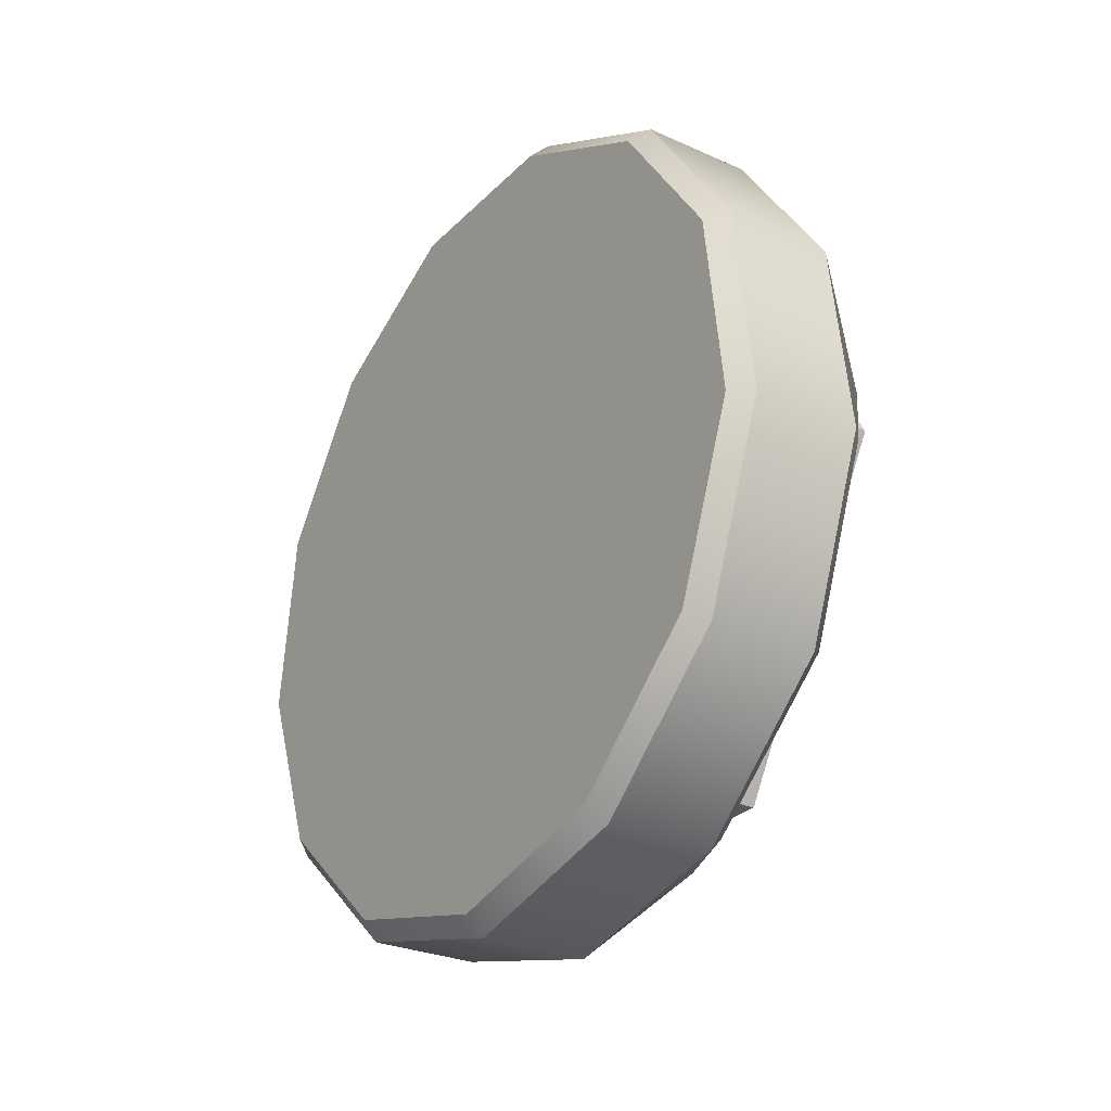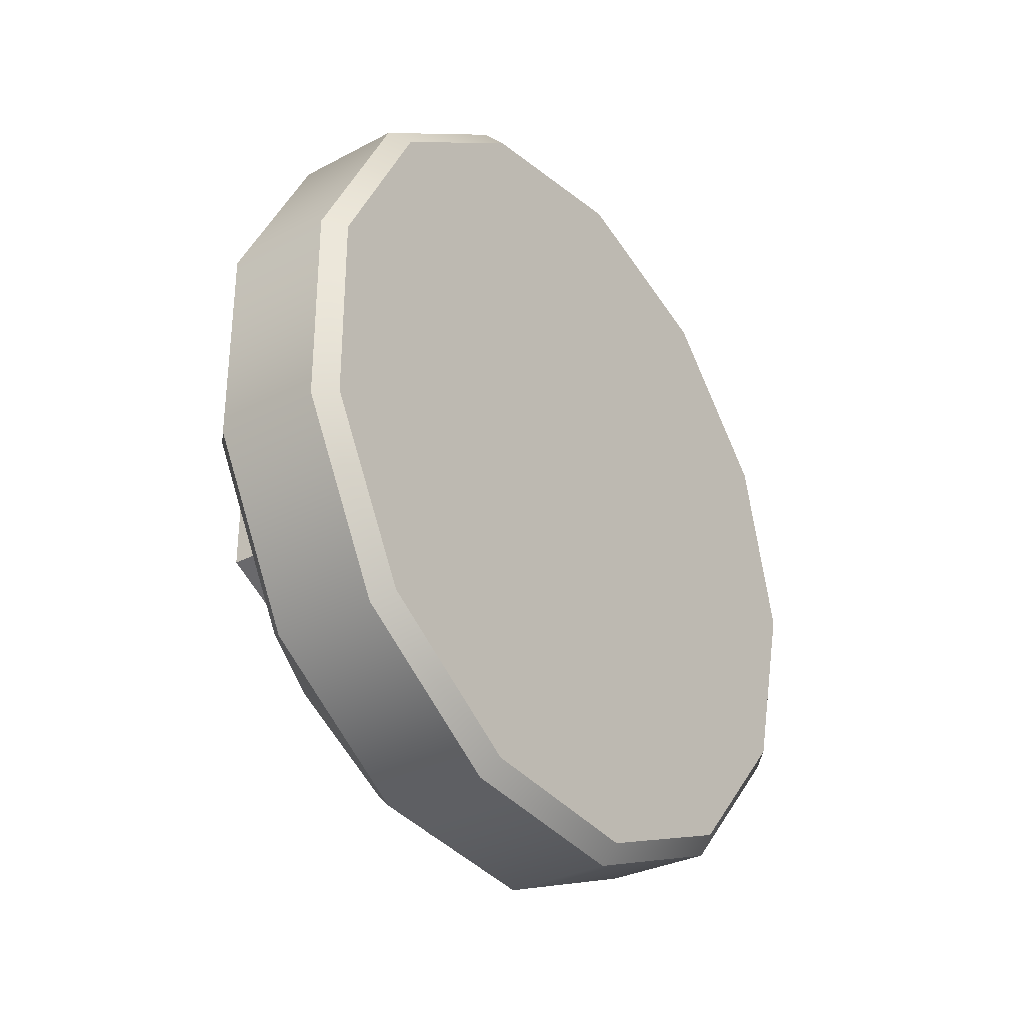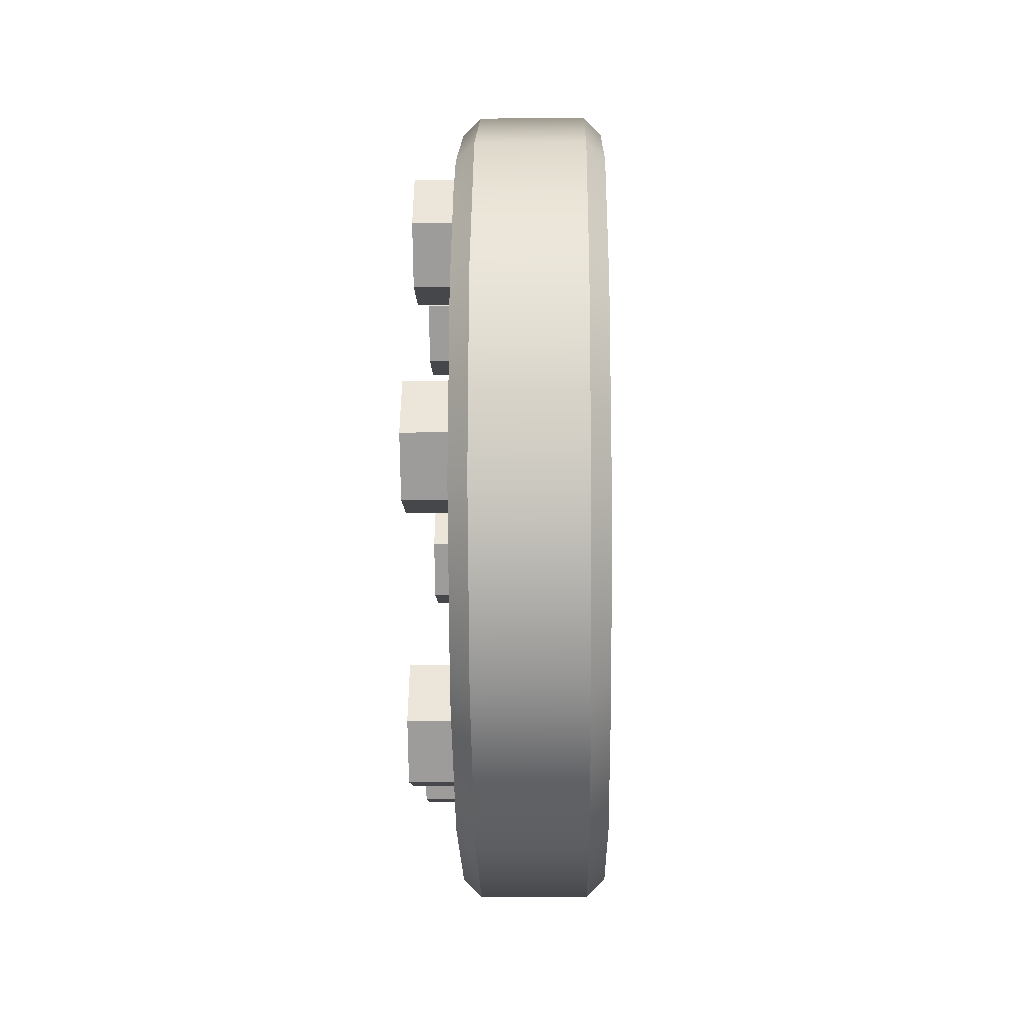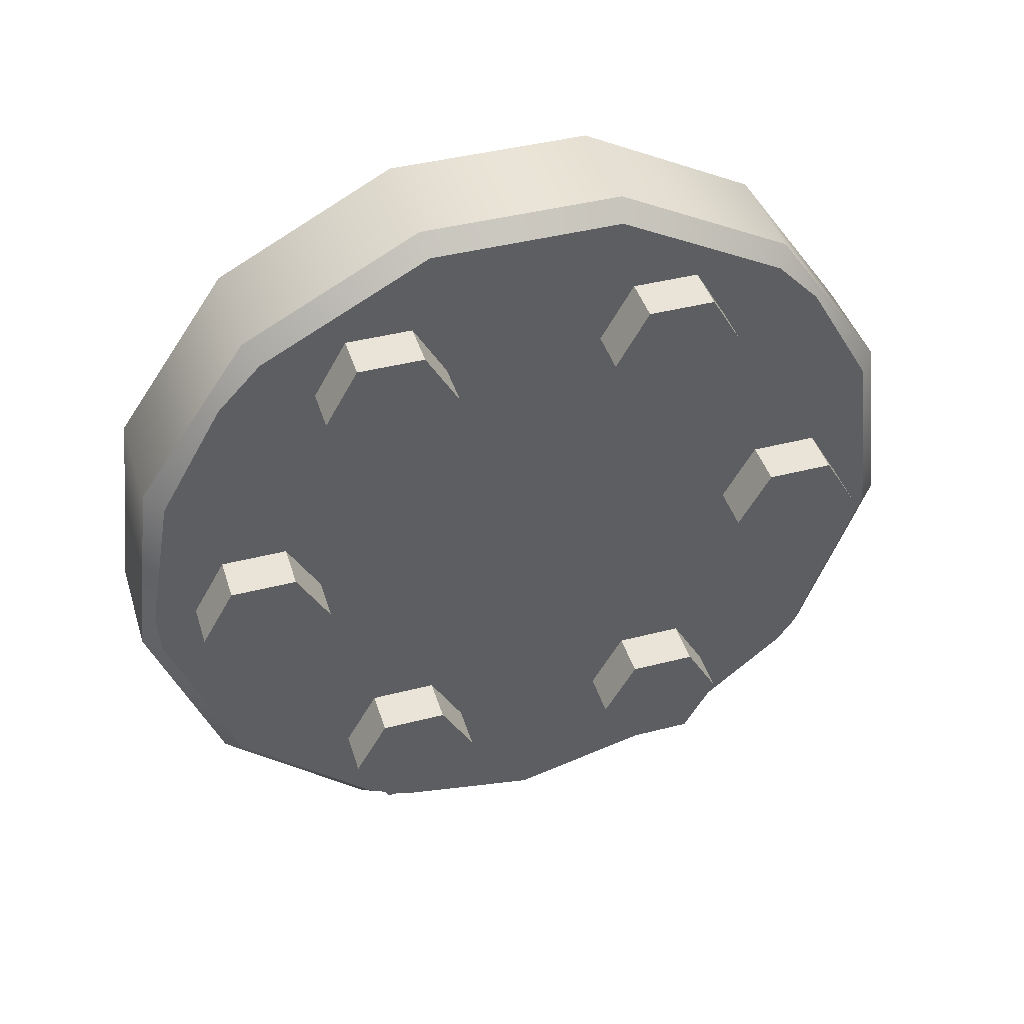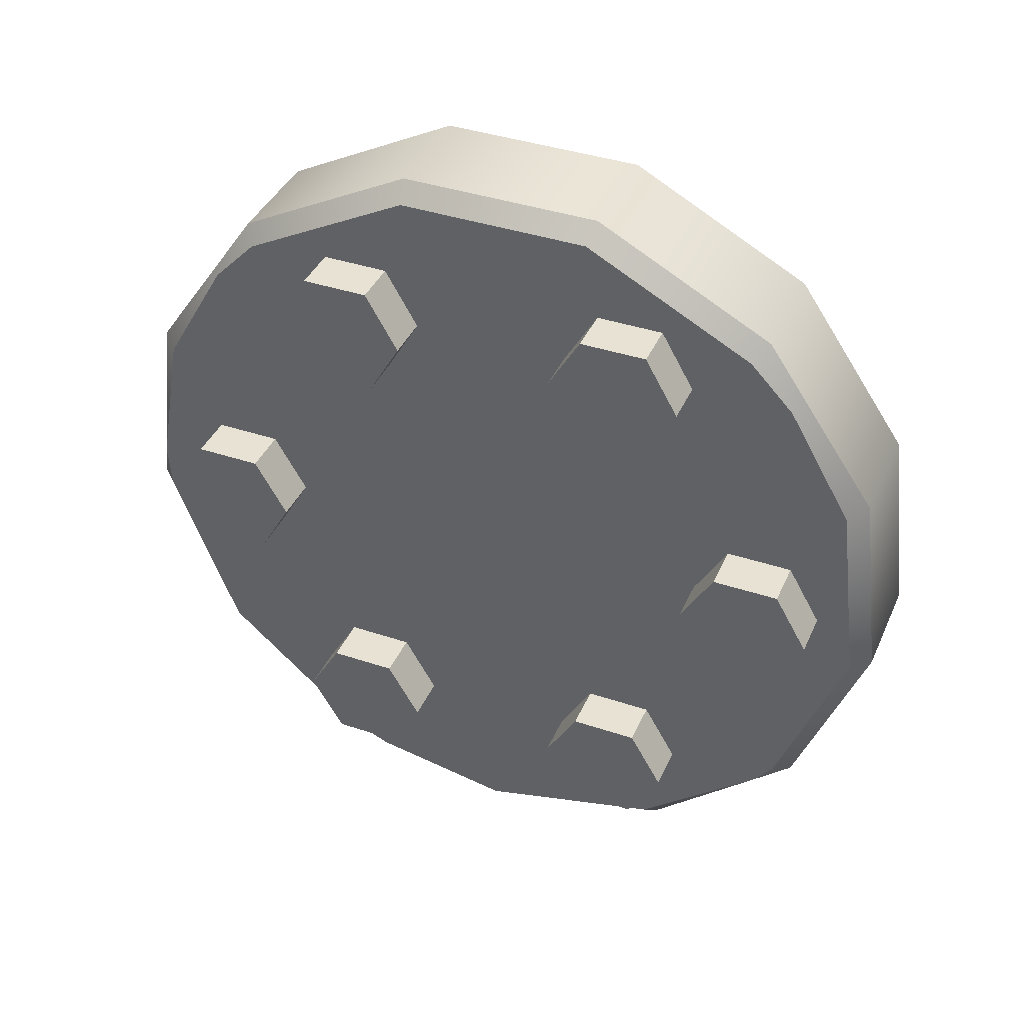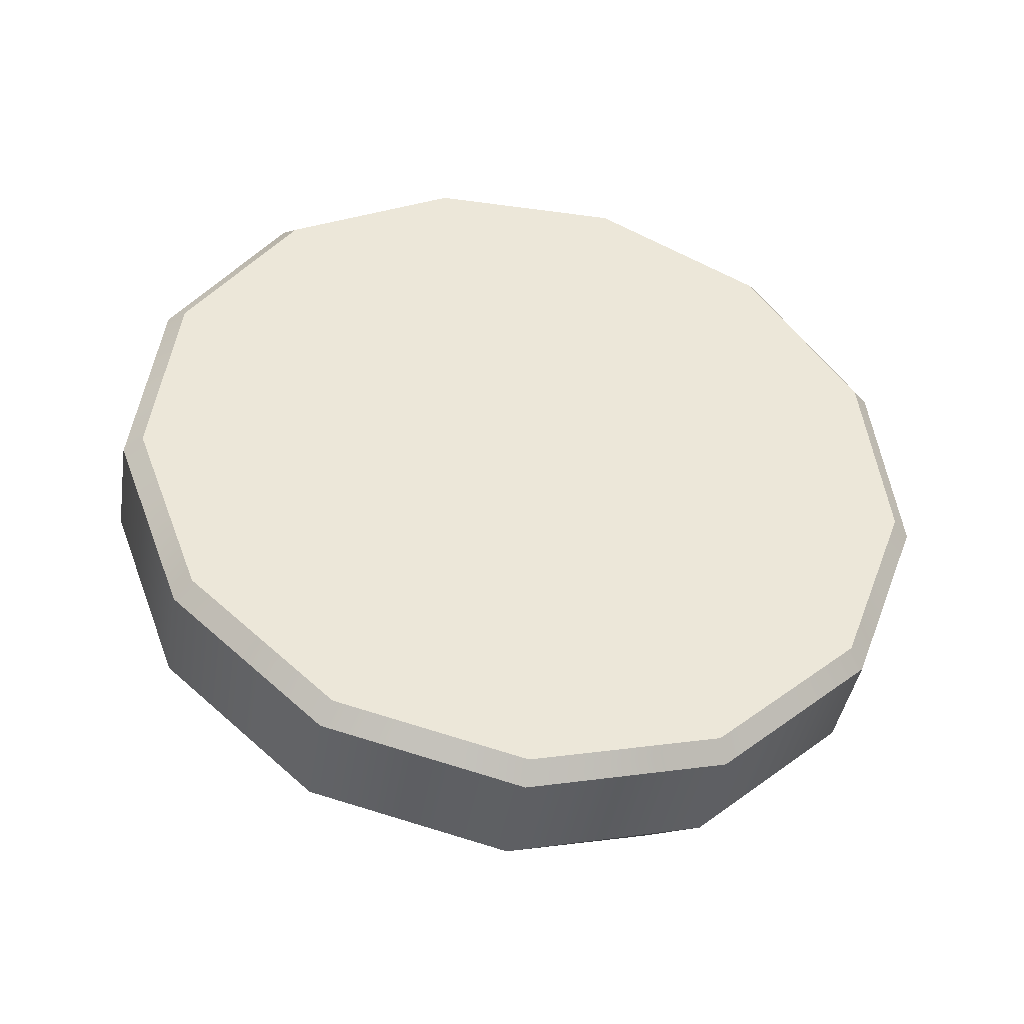
<metadata>
{"format":"obj","ext":"obj","renderer":"f3d","projection":"perspective","resolution":1024,"background":"white","views":[{"elev":-27.6,"azim":-34.4,"up":"+Y"},{"elev":-31.2,"azim":-143.2,"up":"+Z"},{"elev":-10.4,"azim":-178.9,"up":"+Y"},{"elev":42.9,"azim":73.0,"up":"+Y"},{"elev":39.9,"azim":112.5,"up":"+Y"},{"elev":-41.7,"azim":-99.3,"up":"+Y"}]}
</metadata>
<code>
o object1
g object1
v 0.5899 -1.393 -1.039
v 0.5899 -1.649 -0
v -0 -1.649 -0
v -0 -1.393 -1.039
v 0.5899 -0.683 -1.84
v -0 -0.683 -1.84
v 0.5899 0.3177 -2.22
v -0 0.3177 -2.22
v 0.5899 1.38 -2.091
v 0 1.38 -2.091
v 0.5899 2.261 -1.483
v 0 2.261 -1.483
v 0.5899 2.758 -0.5351
v 0 2.758 -0.5351
v 0.5899 2.758 0.5351
v 0 2.758 0.5351
v 0.5899 2.261 1.483
v 0 2.261 1.483
v 0.5899 1.38 2.091
v 0 1.38 2.091
v 0.5899 0.3177 2.22
v -0 0.3177 2.22
v 0.5899 -0.683 1.84
v -0 -0.683 1.84
v 0.5899 -1.393 1.039
v -0 -1.393 1.039
v 0.6899 1.943 -1.555
v 0.6899 0.5699 0.7625
v 0.6899 -0.7508 -1.555
v 0.6899 1.943 -1.116
v 0.6899 2.249 -0.9393
v 0.6899 2.249 -0.5857
v 0.6899 1.943 -0.4089
v 0.6899 1.943 0.449
v 0.6899 2.231 0.6158
v 0.6899 2.231 0.9694
v 0.6899 1.943 1.136
v 0.6899 1.943 1.651
v 0.6899 1.943 -1.651
v 0.6899 1.925 1.146
v 0.6899 1.619 0.9694
v 0.6899 1.619 0.7625
v 0.6899 0.5699 1.201
v 0.6899 0.8761 1.378
v 0.6899 0.8761 1.732
v 0.6899 0.5699 1.909
v 0.6899 0.5699 2.136
v 0.6899 1.636 -0.5857
v 0.6899 1.636 -0.9393
v 0.6899 0.9108 -1.555
v 0.6899 0.9108 -1.378
v 0.6899 0.6046 -1.201
v 0.6899 0.2984 -1.378
v 0.6899 0.2984 -1.555
v 0.6899 -0.7508 -1.146
v 0.6899 -0.4446 -0.9694
v 0.6899 -0.4446 -0.6158
v 0.6899 -0.7508 -0.439
v 0.6899 -0.7508 0.4189
v 0.6899 -0.462 0.5857
v 0.6899 -0.462 0.7625
v 0.6899 1.619 0.6158
v 0.6899 1.925 0.439
v 0.6899 0.2637 1.732
v 0.6899 0.2637 1.378
v 0.6899 -0.462 0.9393
v 0.6899 -0.7682 1.116
v 0.6899 -1.074 0.9393
v 0.6899 -1.074 0.7625
v 0.6899 -1.408 0.7625
v 0.6899 -1.057 -0.6158
v 0.6899 -1.057 -0.9694
v 0.6899 -0.7508 -1.665
v 0.6899 -1.549 -0
v 0.6899 -1.074 0.5857
v 0.6899 -0.7682 0.4089
v 0.6899 0.2984 -1.732
v 0.6899 0.6046 -1.909
v 0.6899 0.9108 -1.732
v 0.6899 2.186 -1.416
v 0.6899 2.661 -0.5112
v 0.6899 2.661 0.5112
v 0.6899 2.186 1.416
v 0.6899 1.345 1.997
v 0.6899 0.3298 2.12
v 0.6899 -0.6262 1.758
v 0.6899 -1.304 0.9927
v 0.6899 -1.304 -0.9927
v 0.6899 -0.6262 -1.758
v 0.6899 0.3298 -2.12
v 0.6899 1.345 -1.997
v -0.1 -1.549 -0
v -0.1 -1.304 0.9927
v -0.1 -0.6262 1.758
v -0.1 0.3298 2.12
v -0.1 1.345 1.997
v -0.1 2.186 1.416
v -0.1 2.661 0.5112
v -0.1 2.661 -0.5112
v -0.1 2.186 -1.416
v -0.1 1.345 -1.997
v -0.1 0.3298 -2.12
v -0.1 -0.6262 -1.758
v -0.1 -1.304 -0.9927
v -0.1 0.5872 -0
v 0.9392 -0.462 0.5857
v 0.9392 -0.462 0.9393
v 0.9392 -0.7682 1.116
v 0.9392 -1.074 0.9393
v 0.9392 -1.074 0.5857
v 0.9392 -0.7682 0.4089
v 0.9392 -0.7682 0.7625
v 0.9392 0.5699 1.201
v 0.9392 0.8761 1.378
v 0.9392 0.8761 1.732
v 0.9392 0.5699 1.909
v 0.9392 0.2637 1.732
v 0.9392 0.2637 1.378
v 0.9392 0.5699 1.555
v 0.9392 0.6046 -1.201
v 0.9392 0.2984 -1.378
v 0.9392 0.2984 -1.732
v 0.9392 0.6046 -1.909
v 0.9392 0.9108 -1.732
v 0.9392 0.9108 -1.378
v 0.9392 0.6046 -1.555
v 0.9392 -0.4446 -0.6158
v 0.9392 -0.7508 -0.439
v 0.9392 -1.057 -0.6158
v 0.9392 -1.057 -0.9694
v 0.9392 -0.7508 -1.146
v 0.9392 -0.4446 -0.9694
v 0.9392 -0.7508 -0.7926
v 0.9392 1.619 0.6158
v 0.9392 1.925 0.439
v 0.9392 2.231 0.6158
v 0.9392 2.231 0.9694
v 0.9392 1.925 1.146
v 0.9392 1.619 0.9694
v 0.9392 1.925 0.7926
v 0.9392 1.636 -0.5857
v 0.9392 1.636 -0.9393
v 0.9392 1.943 -1.116
v 0.9392 2.249 -0.9393
v 0.9392 2.249 -0.5857
v 0.9392 1.943 -0.4089
v 0.9392 1.943 -0.7625
f 1 2 3 4
f 26 3 2 25
f 25 23 24 26
f 23 21 22 24
f 21 19 20 22
f 19 17 18 20
f 17 15 16 18
f 15 13 14 16
f 13 11 12 14
f 11 9 10 12
f 9 7 8 10
f 7 5 6 8
f 5 1 4 6
f 27 39 80
f 31 80 81
f 81 82 33
f 48 33 34
f 50 48 62
f 62 53 52
f 60 54 53
f 77 54 89
f 29 73 89
f 88 73 72
f 76 88 71
f 71 58 59
f 71 59 76
f 76 75 74
f 75 70 74
f 87 70 68
f 86 87 67
f 65 86 66
f 66 61 28
f 44 28 41
f 84 44 40
f 84 40 37
f 83 37 36
f 83 38 37
f 37 38 84
f 84 47 45
f 46 47 85
f 64 46 85
f 47 46 45
f 44 41 40
f 84 45 44
f 28 42 41
f 44 43 28
f 28 65 66
f 28 43 65
f 65 64 86
f 64 85 86
f 86 67 66
f 87 68 67
f 70 69 68
f 75 69 70
f 88 72 71
f 76 74 88
f 73 29 72
f 29 55 72
f 56 55 29
f 78 77 90
f 79 78 91
f 78 90 91
f 77 89 90
f 54 29 89
f 57 56 54
f 56 29 54
f 28 61 60
f 60 57 54
f 60 58 57
f 60 59 58
f 52 51 62
f 62 60 53
f 62 28 60
f 62 42 28
f 50 79 91
f 51 50 62
f 48 63 62
f 48 34 63
f 50 49 48
f 82 34 33
f 82 35 34
f 82 36 35
f 82 83 36
f 33 32 81
f 32 31 81
f 31 30 80
f 50 91 39
f 39 27 50
f 50 27 49
f 27 30 49
f 30 27 80
f 92 93 105
f 103 104 105
f 102 103 105
f 101 102 105
f 100 101 105
f 99 100 105
f 98 99 105
f 97 98 105
f 96 97 105
f 95 96 105
f 94 95 105
f 93 94 105
f 104 92 105
f 88 74 2 1
f 73 1 5
f 90 89 5 7
f 91 90 7 9
f 39 9 11
f 81 80 11 13
f 82 81 13 15
f 83 82 15 17
f 38 17 19
f 47 19 21
f 86 85 21 23
f 87 86 23 25
f 70 87 25
f 21 85 47
f 47 84 19
f 19 84 38
f 38 83 17
f 11 80 39
f 39 91 9
f 5 89 73
f 25 2 70
f 2 74 70
f 73 88 1
f 4 3 92 104
f 93 92 3 26
f 26 24 94 93
f 24 22 95 94
f 22 20 96 95
f 20 18 97 96
f 18 16 98 97
f 16 14 99 98
f 14 12 100 99
f 12 10 101 100
f 10 8 102 101
f 8 6 103 102
f 6 4 104 103
f 106 60 61
f 61 66 107
f 107 106 61
f 108 107 66 67
f 109 108 67 68
f 109 68 69
f 69 75 110
f 110 109 69
f 111 110 75 76
f 106 107 112
f 110 111 112
f 109 110 112
f 108 109 112
f 107 108 112
f 111 106 112
f 59 60 106
f 111 76 59
f 59 106 111
f 114 113 43 44
f 115 114 44 45
f 116 115 45 46
f 117 116 46 64
f 118 117 64 65
f 113 114 119
f 117 118 119
f 116 117 119
f 115 116 119
f 114 115 119
f 118 113 119
f 113 118 65 43
f 121 120 52 53
f 54 77 122
f 122 121 54
f 121 53 54
f 123 122 77 78
f 124 123 78 79
f 50 51 125
f 125 124 50
f 124 79 50
f 120 121 126
f 124 125 126
f 123 124 126
f 122 123 126
f 121 122 126
f 125 120 126
f 120 125 51 52
f 128 127 57 58
f 129 128 58 71
f 130 129 71 72
f 131 130 72 55
f 132 131 55 56
f 127 128 133
f 131 132 133
f 130 131 133
f 129 130 133
f 128 129 133
f 132 127 133
f 127 132 56 57
f 135 134 62 63
f 34 35 136
f 135 63 34
f 34 136 135
f 137 136 35 36
f 137 36 37
f 138 37 40
f 138 137 37
f 139 138 40 41
f 134 135 140
f 138 139 140
f 137 138 140
f 136 137 140
f 135 136 140
f 139 134 140
f 42 62 134
f 134 139 42
f 139 41 42
f 142 141 48 49
f 143 142 49 30
f 144 143 30 31
f 145 144 31 32
f 146 145 32 33
f 141 142 147
f 145 146 147
f 144 145 147
f 143 144 147
f 142 143 147
f 146 141 147
f 141 146 33 48

</code>
